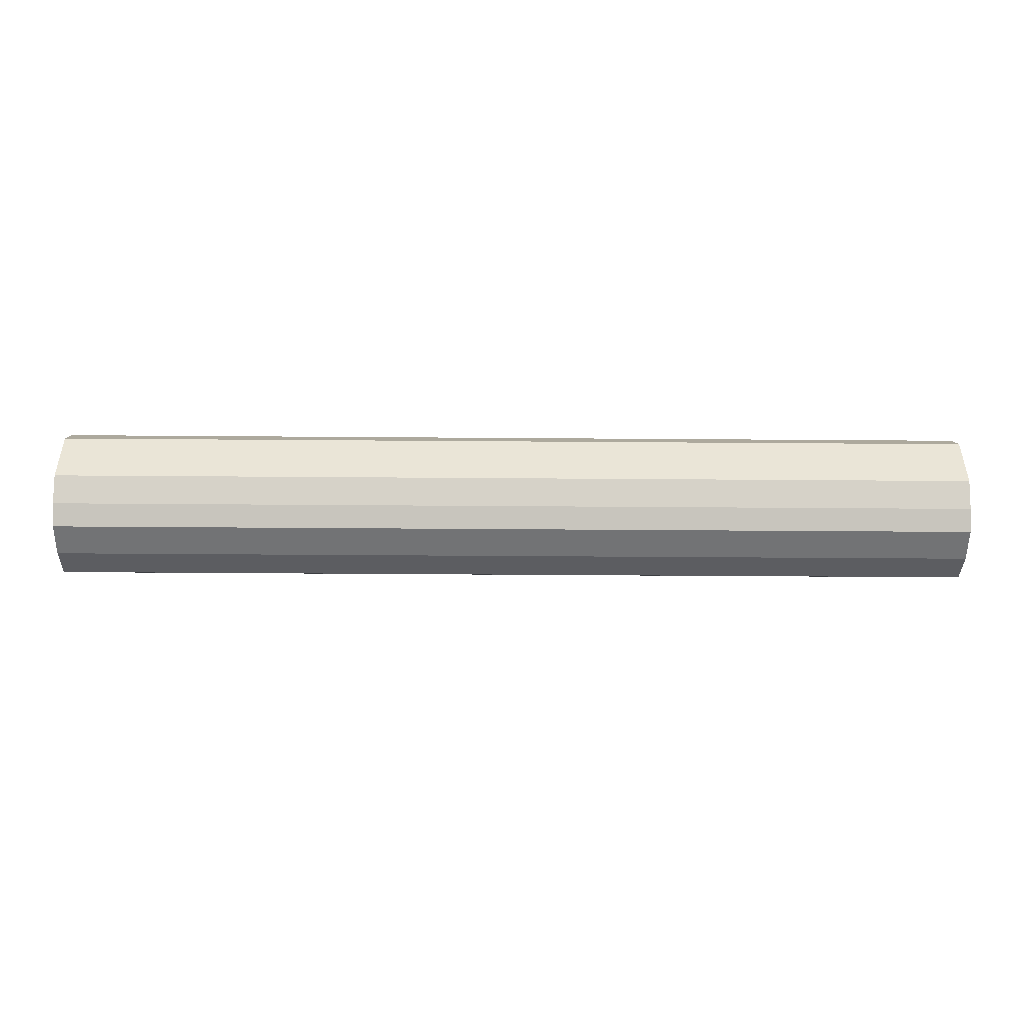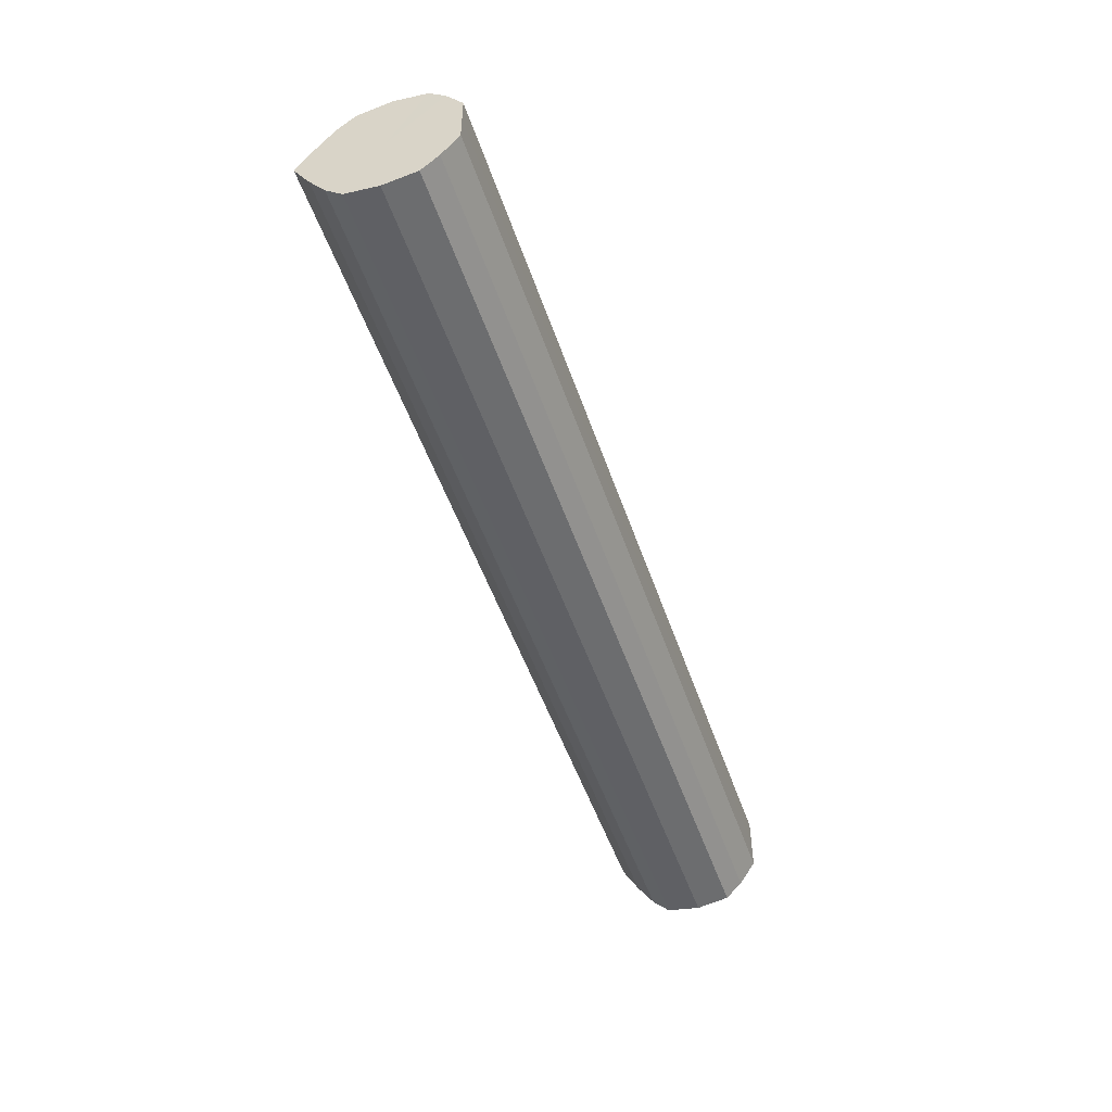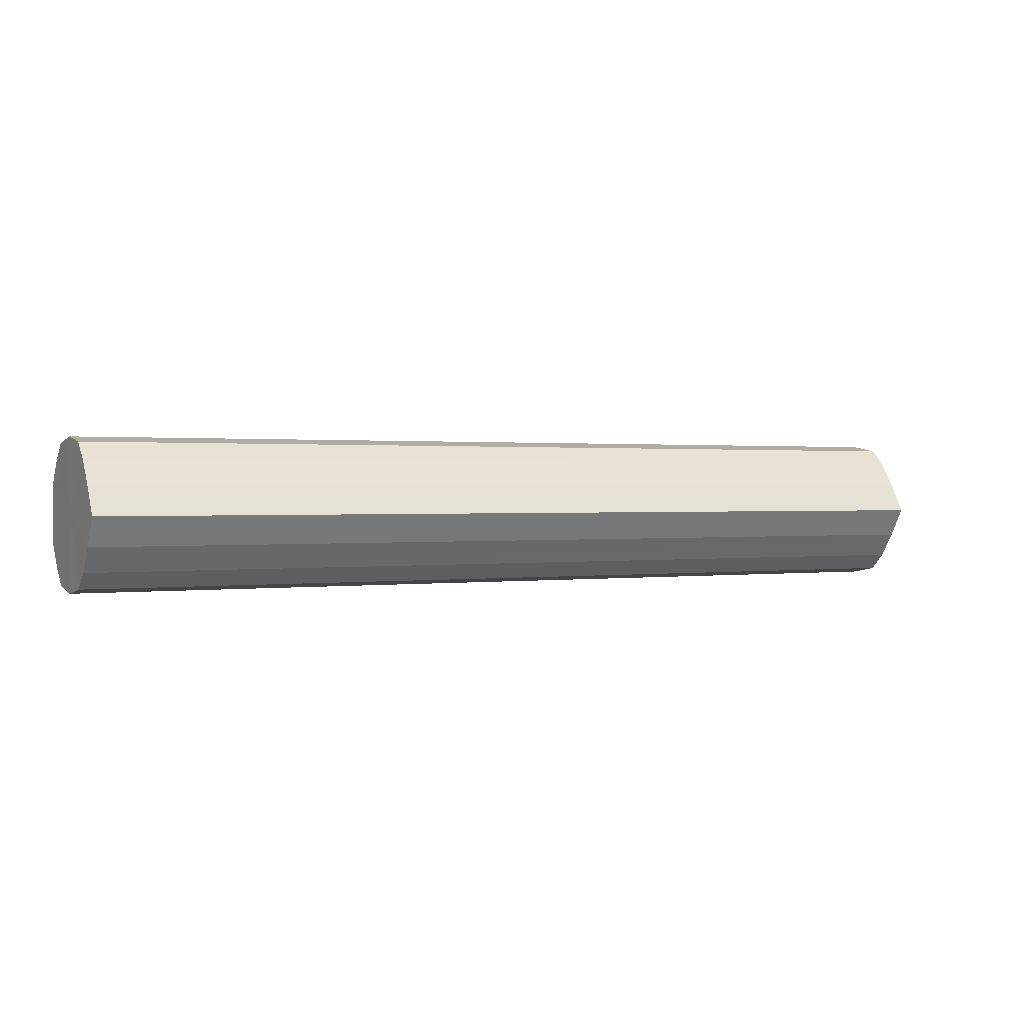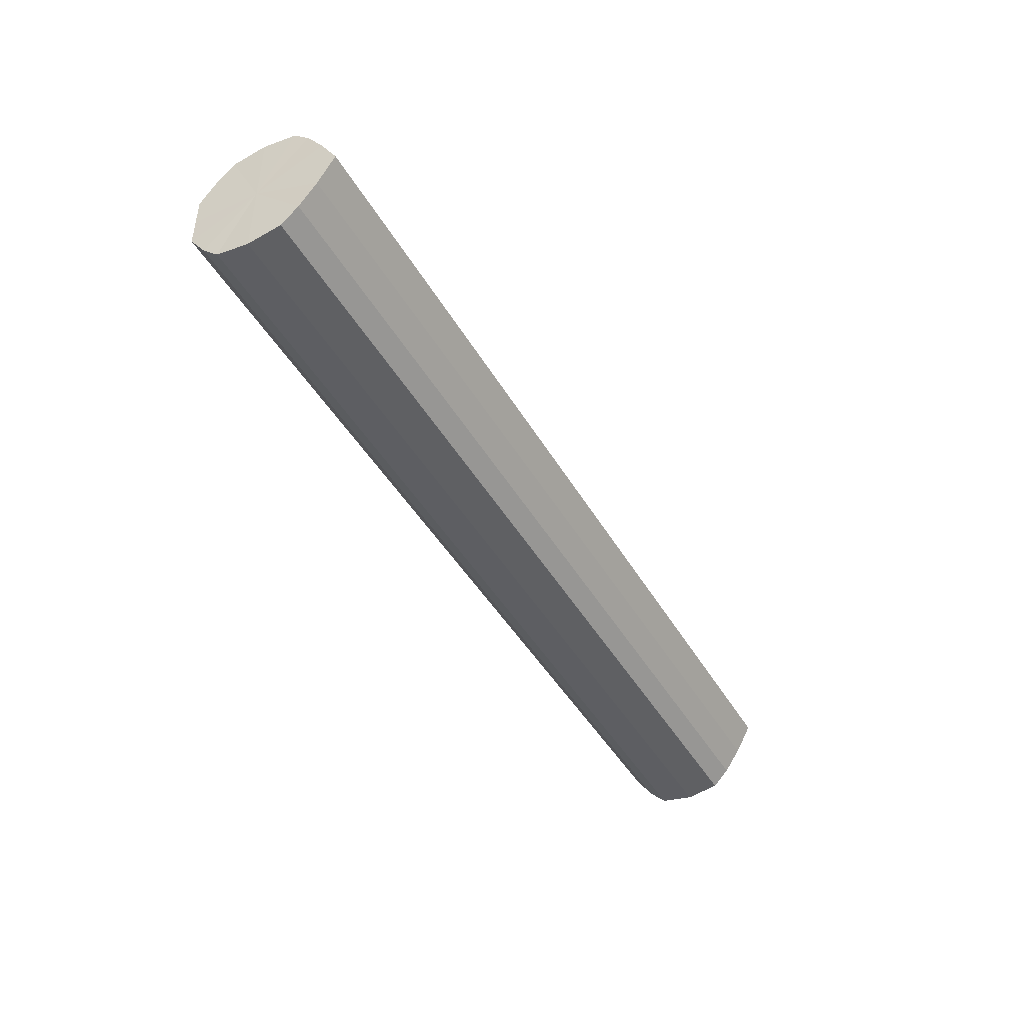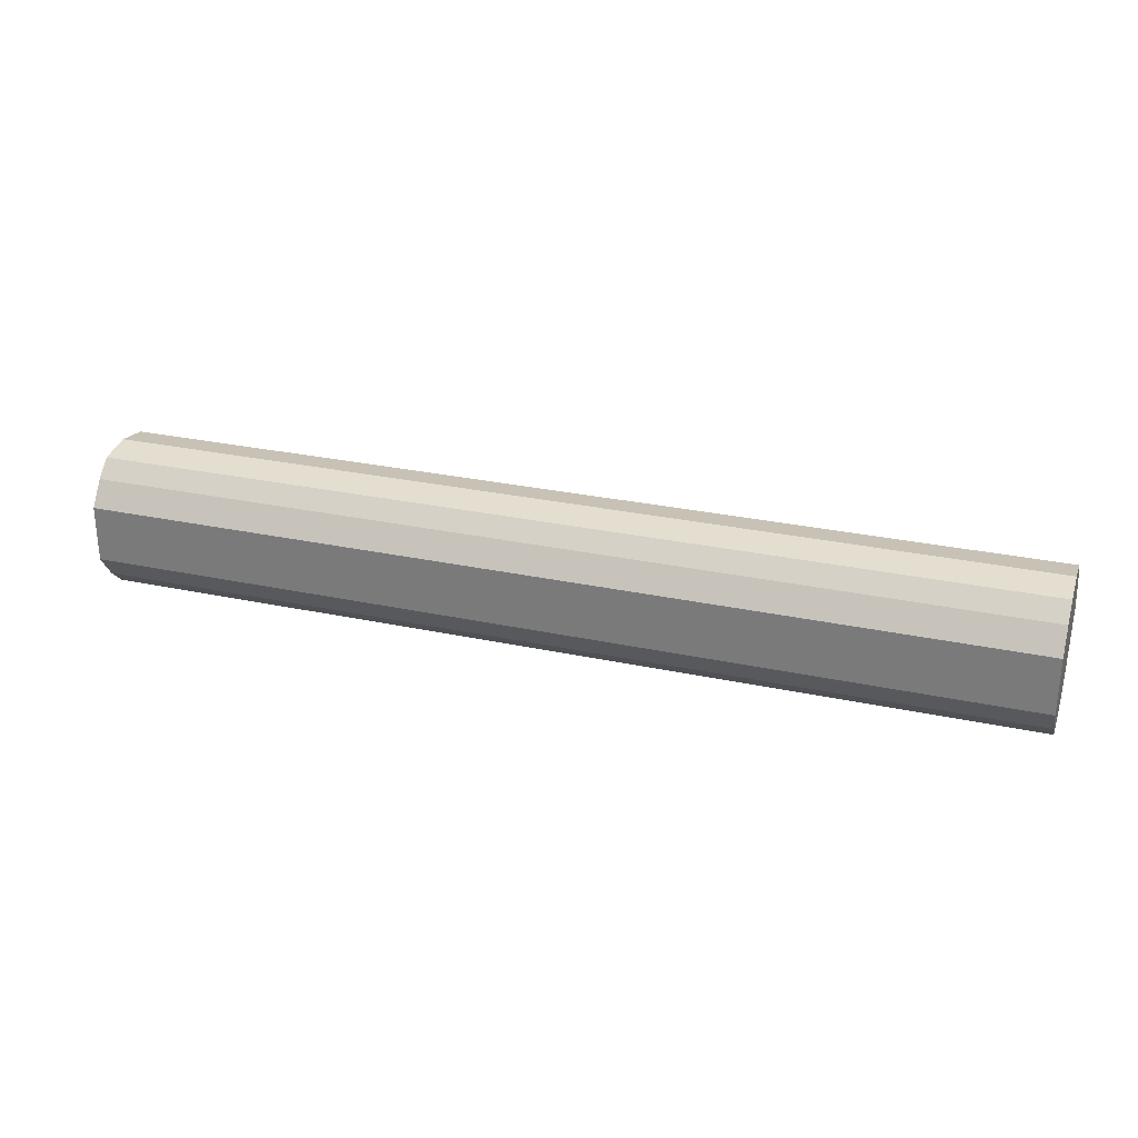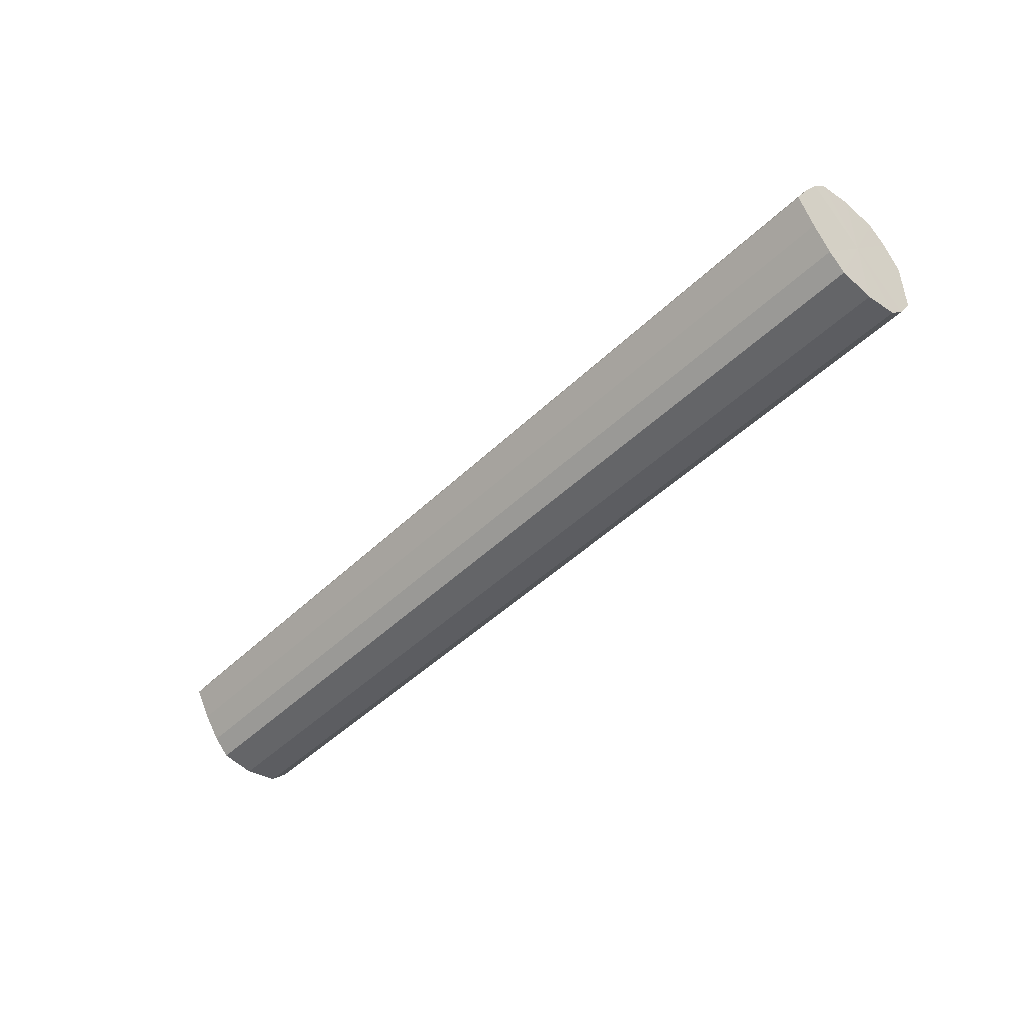
<metadata>
{"format":"obj","ext":"obj","renderer":"f3d","projection":"perspective","resolution":1024,"background":"white","views":[{"elev":-46.2,"azim":179.5,"up":"+Z"},{"elev":-50.3,"azim":108.5,"up":"+Z"},{"elev":0.8,"azim":-27.9,"up":"+Z"},{"elev":-44.4,"azim":-61.7,"up":"+Z"},{"elev":27.9,"azim":-161.8,"up":"+Z"},{"elev":-46.0,"azim":47.7,"up":"+Z"}]}
</metadata>
<code>
o 28252
v 2201 1871 7.348
v 2201 1871 7.366
v 2202 1871 7.348
v 2201 1871 7.38
v 2202 1871 7.366
v 2201 1871 7.331
v 2202 1871 7.331
v 2201 1871 7.39
v 2202 1871 7.38
v 2201 1871 7.317
v 2202 1871 7.317
v 2201 1871 7.393
v 2202 1871 7.39
v 2201 1871 7.307
v 2202 1871 7.307
v 2201 1871 7.39
v 2202 1871 7.393
v 2201 1871 7.304
v 2202 1871 7.304
v 2201 1871 7.38
v 2202 1871 7.39
v 2201 1871 7.307
v 2202 1871 7.307
v 2201 1871 7.366
v 2202 1871 7.38
v 2201 1871 7.317
v 2202 1871 7.317
v 2201 1871 7.348
v 2202 1871 7.366
v 2201 1871 7.331
v 2202 1871 7.331
v 2202 1871 7.348
v 2202 1871 7.348
v 2201 1871 7.366
v 2202 1871 7.366
v 2201 1871 7.38
v 2202 1871 7.38
v 2202 1871 7.331
v 2201 1871 7.348
v 2202 1871 7.317
v 2201 1871 7.331
v 2201 1871 7.39
v 2202 1871 7.39
v 2202 1871 7.307
v 2201 1871 7.317
v 2202 1871 7.304
v 2201 1871 7.307
v 2201 1871 7.393
v 2202 1871 7.393
v 2202 1871 7.307
v 2201 1871 7.304
v 2202 1871 7.317
v 2201 1871 7.307
v 2201 1871 7.39
v 2202 1871 7.39
v 2202 1871 7.331
v 2201 1871 7.317
v 2202 1871 7.348
v 2201 1871 7.331
v 2201 1871 7.38
v 2202 1871 7.38
v 2202 1871 7.366
v 2201 1871 7.348
v 2201 1871 7.366
v 2201 1871 7.348
v 2201 1871 7.366
v 2201 1871 7.348
v 2201 1871 7.38
v 2201 1871 7.331
v 2201 1871 7.39
v 2201 1871 7.317
v 2201 1871 7.393
v 2201 1871 7.307
v 2201 1871 7.39
v 2201 1871 7.304
v 2201 1871 7.38
v 2201 1871 7.307
v 2201 1871 7.366
v 2201 1871 7.317
v 2201 1871 7.348
v 2201 1871 7.331
v 2202 1871 7.348
v 2202 1871 7.348
v 2202 1871 7.366
v 2202 1871 7.331
v 2202 1871 7.38
v 2202 1871 7.317
v 2202 1871 7.39
v 2202 1871 7.307
v 2202 1871 7.393
v 2202 1871 7.304
v 2202 1871 7.39
v 2202 1871 7.307
v 2202 1871 7.38
v 2202 1871 7.317
v 2202 1871 7.366
v 2202 1871 7.331
v 2202 1871 7.348
f 1 2 3
f 2 4 5
f 6 1 7
f 4 8 9
f 10 6 11
f 8 12 13
f 14 10 15
f 12 16 17
f 18 14 19
f 16 20 21
f 22 18 23
f 20 24 25
f 26 22 27
f 24 28 29
f 30 26 31
f 28 30 32
f 33 34 35
f 35 36 37
f 38 39 33
f 40 41 38
f 37 42 43
f 44 45 40
f 46 47 44
f 43 48 49
f 50 51 46
f 52 53 50
f 49 54 55
f 56 57 52
f 58 59 56
f 55 60 61
f 62 63 58
f 61 64 62
f 65 66 67
f 65 68 66
f 65 67 69
f 65 70 68
f 65 69 71
f 65 72 70
f 65 71 73
f 65 74 72
f 65 73 75
f 65 76 74
f 65 75 77
f 65 78 76
f 65 77 79
f 65 80 78
f 65 79 81
f 65 81 80
f 82 83 84
f 82 85 83
f 82 84 86
f 82 87 85
f 82 86 88
f 82 89 87
f 82 88 90
f 82 91 89
f 82 90 92
f 82 93 91
f 82 92 94
f 82 95 93
f 82 94 96
f 82 97 95
f 82 96 98
f 82 98 97

</code>
